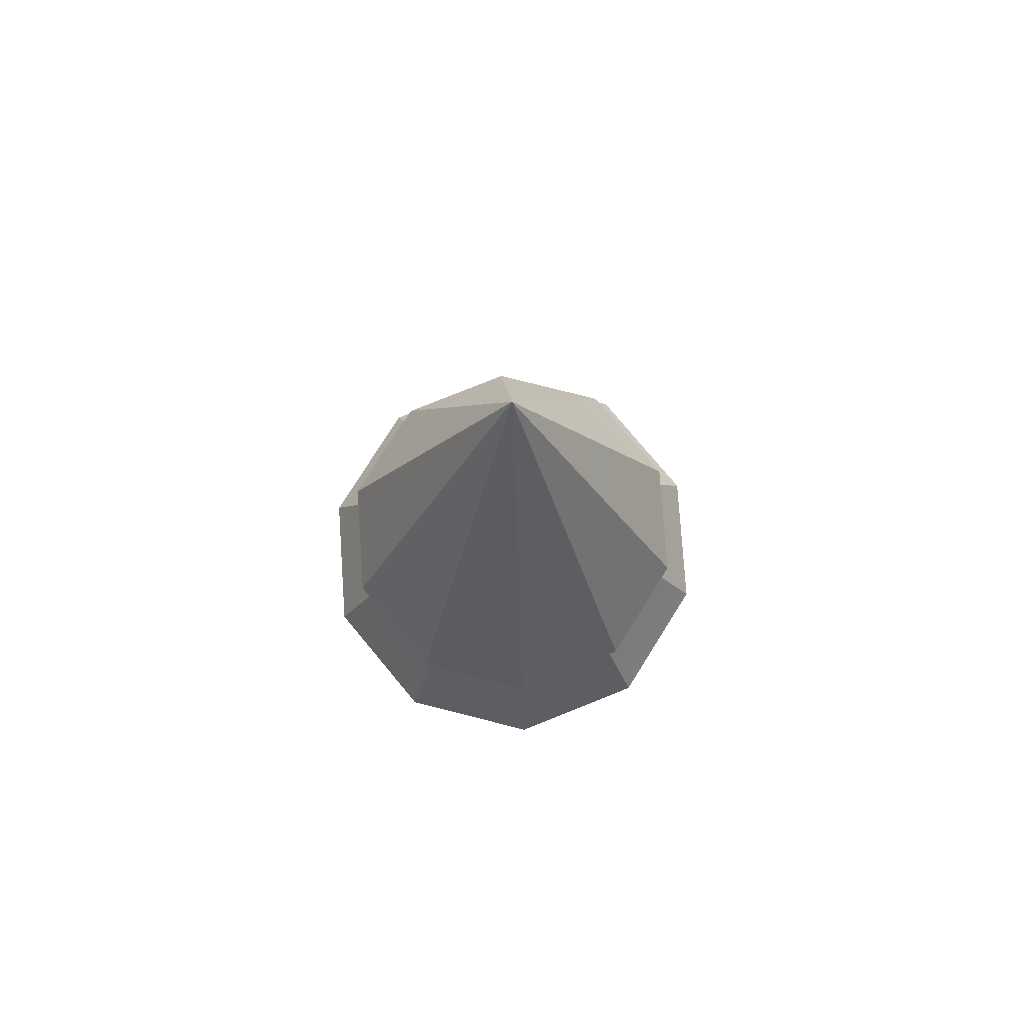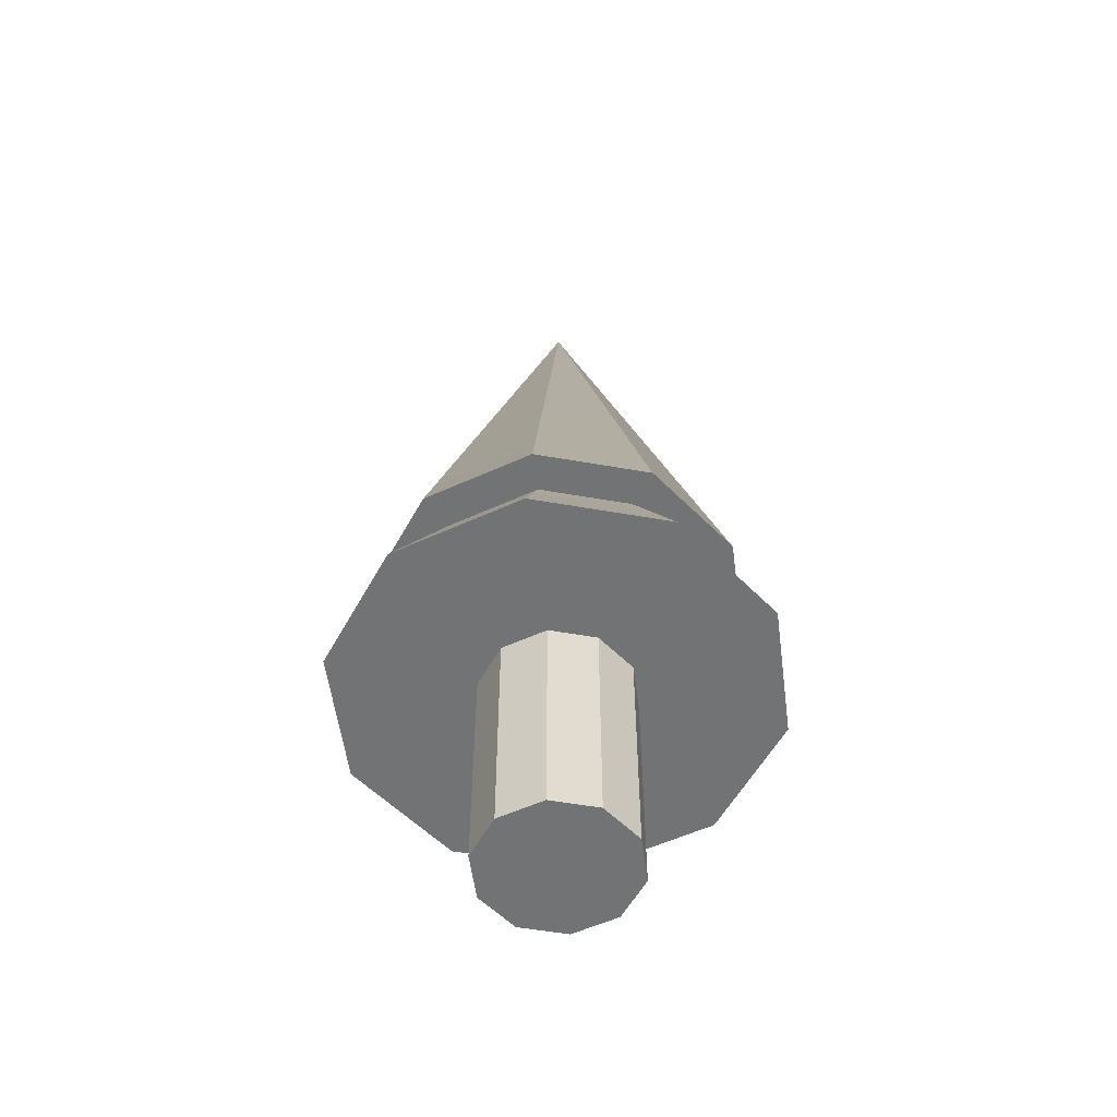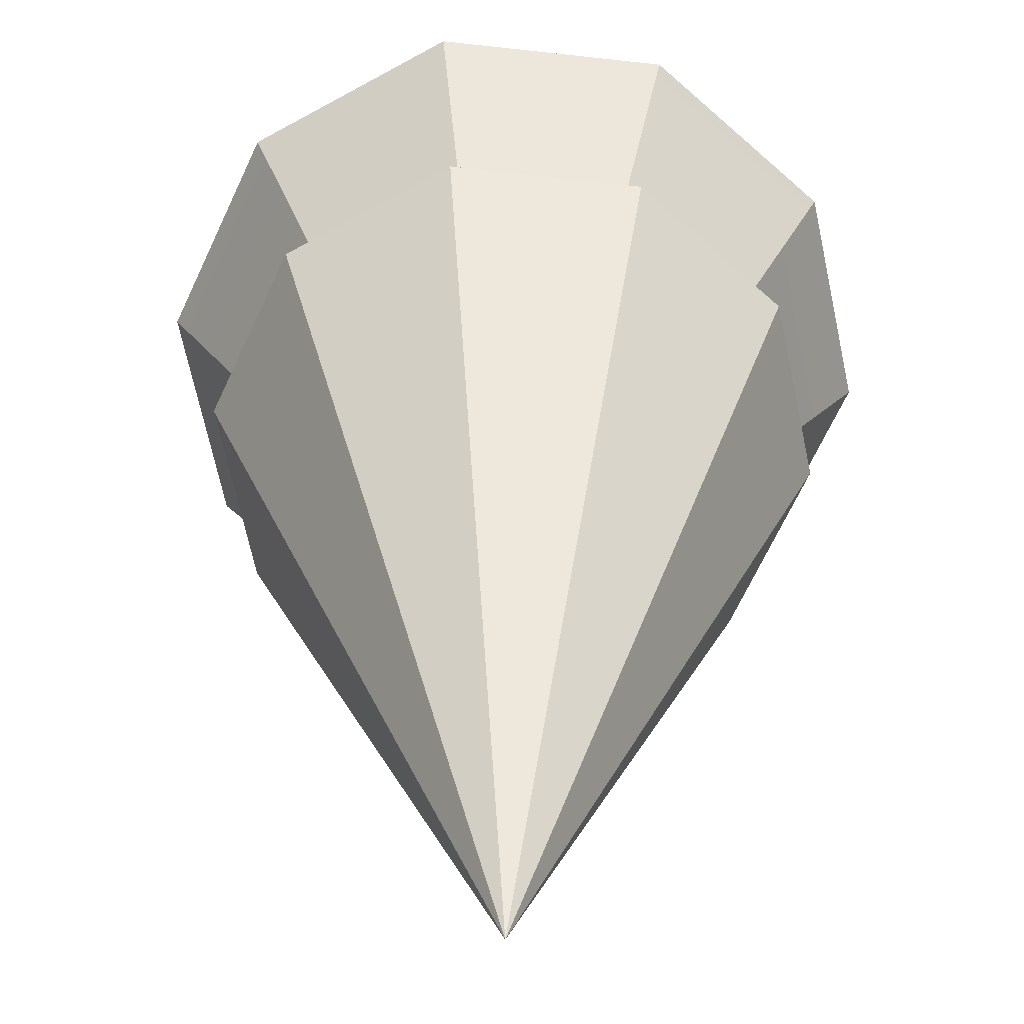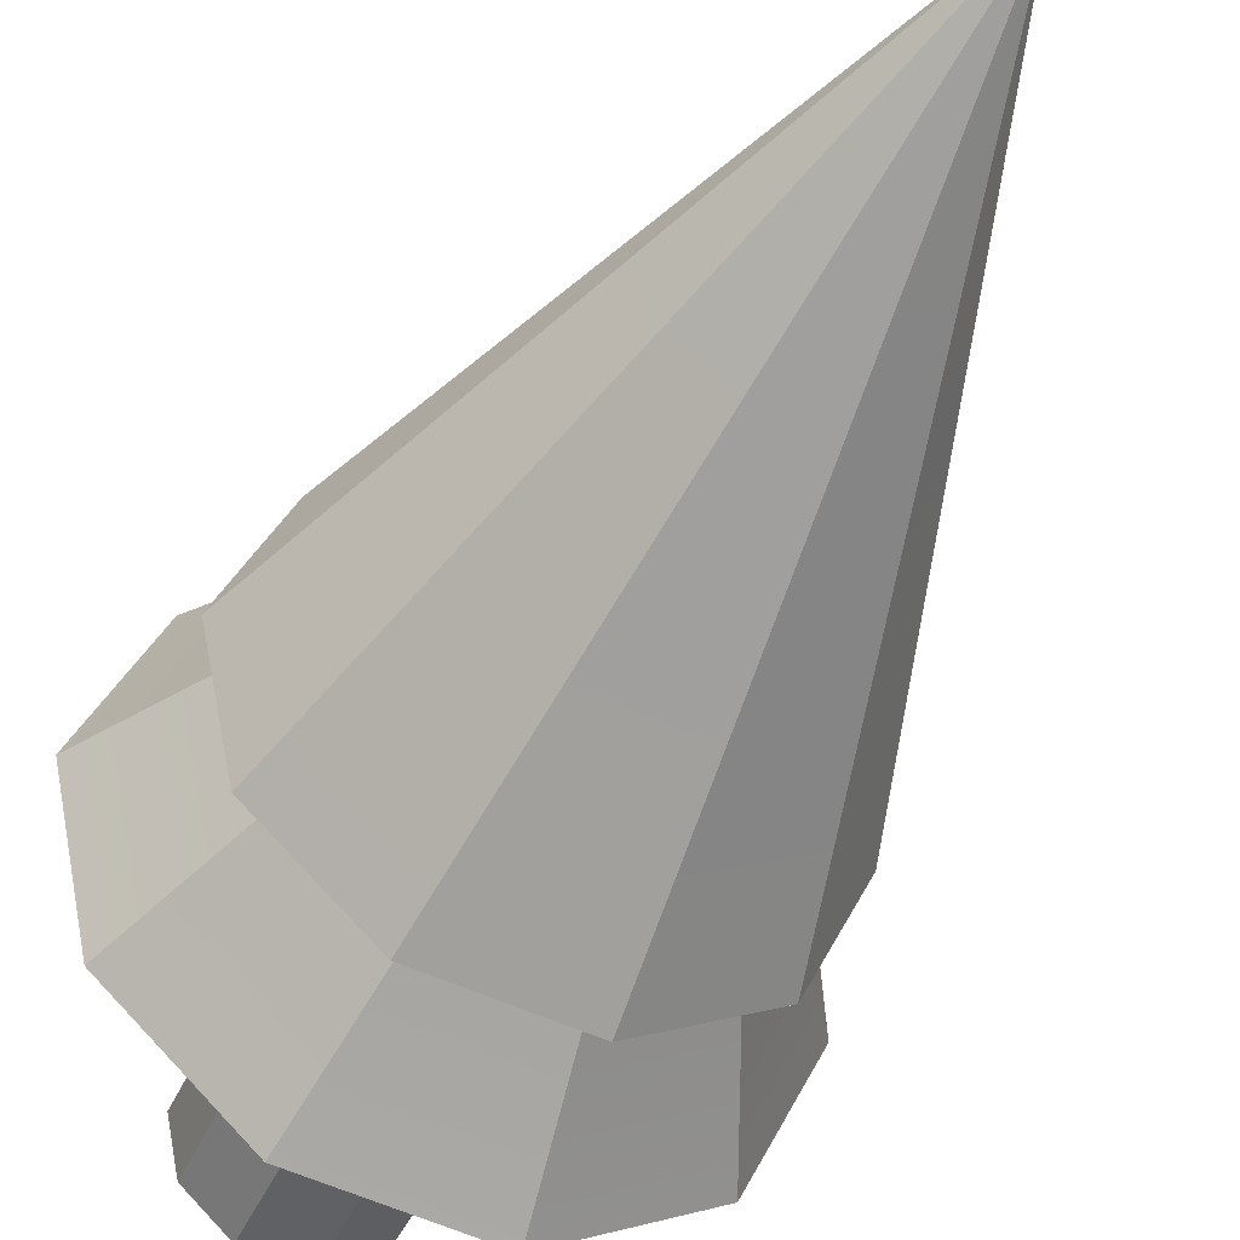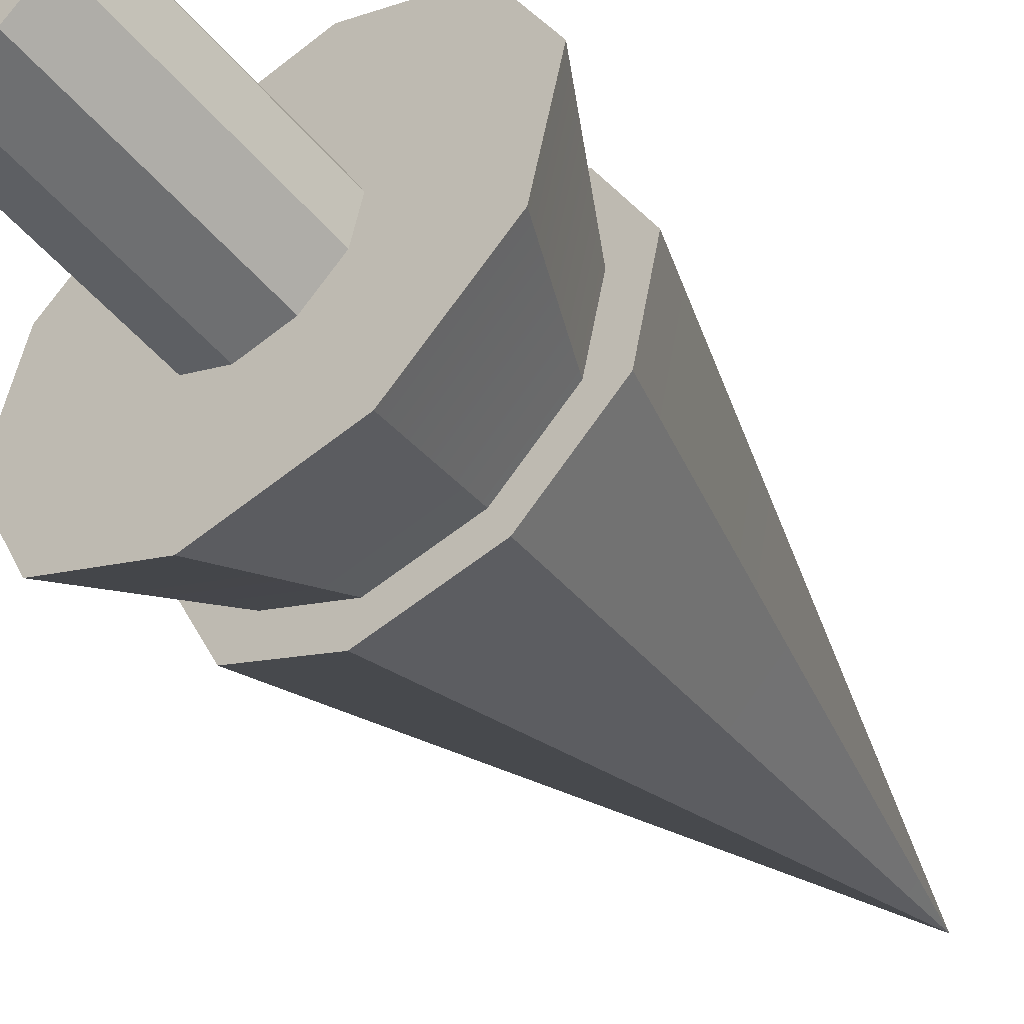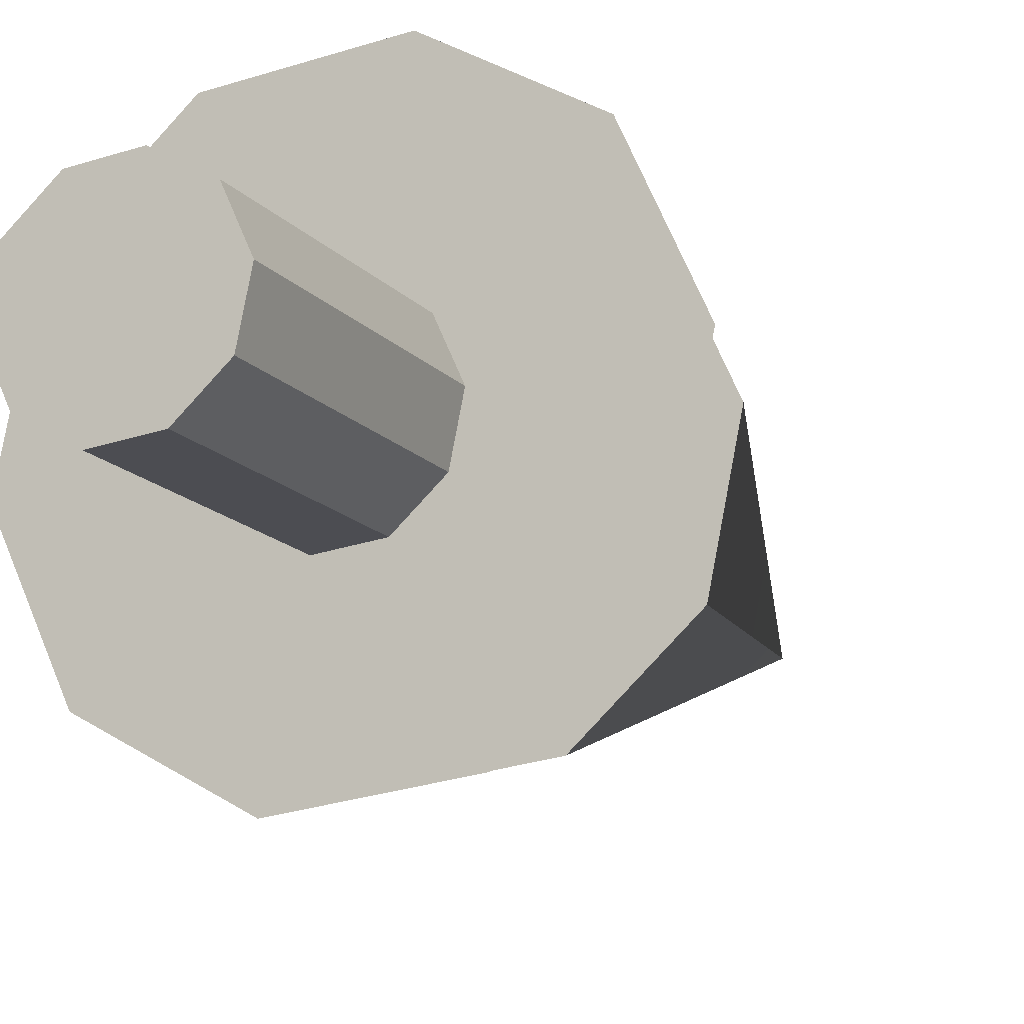
<metadata>
{"format":"obj","ext":"obj","renderer":"f3d","projection":"perspective","resolution":1024,"background":"white","views":[{"elev":77.9,"azim":-172.2,"up":"+Y"},{"elev":-55.7,"azim":-16.8,"up":"+Y"},{"elev":26.4,"azim":-179.6,"up":"+Z"},{"elev":-45.1,"azim":156.8,"up":"+Z"},{"elev":-50.3,"azim":38.6,"up":"+Z"},{"elev":-14.3,"azim":24.5,"up":"+Z"}]}
</metadata>
<code>
v 1.143 0 -0.6503
v 0.5421 0 -1.198
v 1.143 6.26 -0.6503
v 1.143 6.26 -0.6503
v 0.5421 0 -1.198
v 0.5421 6.26 -1.198
v 0.5421 0 -1.198
v -0.2654 0 -1.288
v 0.5421 6.26 -1.198
v 0.5421 6.26 -1.198
v -0.2654 0 -1.288
v -0.2654 6.26 -1.288
v -0.2654 0 -1.288
v -0.9715 0 -0.8856
v -0.2654 6.26 -1.288
v -0.2654 6.26 -1.288
v -0.9715 0 -0.8856
v -0.9715 6.26 -0.8856
v -0.9715 0 -0.8856
v -1.307 0 -0.1454
v -0.9715 6.26 -0.8856
v -0.9715 6.26 -0.8856
v -1.307 0 -0.1454
v -1.307 6.26 -0.1454
v -1.307 0 -0.1454
v -1.143 0 0.6503
v -1.307 6.26 -0.1454
v -1.307 6.26 -0.1454
v -1.143 0 0.6503
v -1.143 6.26 0.6503
v -1.143 0 0.6503
v -0.5421 0 1.198
v -1.143 6.26 0.6503
v -1.143 6.26 0.6503
v -0.5421 0 1.198
v -0.5421 6.26 1.198
v -0.5421 0 1.198
v 0.2654 0 1.288
v -0.5421 6.26 1.198
v -0.5421 6.26 1.198
v 0.2654 0 1.288
v 0.2654 6.26 1.288
v 0.2654 0 1.288
v 0.9715 0 0.8856
v 0.2654 6.26 1.288
v 0.2654 6.26 1.288
v 0.9715 0 0.8856
v 0.9715 6.26 0.8856
v 0.9715 0 0.8856
v 1.307 0 0.1454
v 0.9715 6.26 0.8856
v 0.9715 6.26 0.8856
v 1.307 0 0.1454
v 1.307 6.26 0.1454
v 1.307 0 0.1454
v 1.143 0 -0.6503
v 1.307 6.26 0.1454
v 1.307 6.26 0.1454
v 1.143 0 -0.6503
v 1.143 6.26 -0.6503
v 0.5421 0 -1.198
v 1.143 0 -0.6503
v 0 0 0
v -0.2654 0 -1.288
v 0.5421 0 -1.198
v 0 0 0
v -0.9715 0 -0.8856
v -0.2654 0 -1.288
v 0 0 0
v -1.307 0 -0.1454
v -0.9715 0 -0.8856
v 0 0 0
v -1.143 0 0.6503
v -1.307 0 -0.1454
v 0 0 0
v -0.5421 0 1.198
v -1.143 0 0.6503
v 0 0 0
v 0.2654 0 1.288
v -0.5421 0 1.198
v 0 0 0
v 0.9715 0 0.8856
v 0.2654 0 1.288
v 0 0 0
v 1.307 0 0.1454
v 0.9715 0 0.8856
v 0 0 0
v 1.143 0 -0.6503
v 1.307 0 0.1454
v 0 0 0
v 2.773 6.269 -1.579
v 3.172 6.269 0.3531
v 1.316 6.269 -2.907
v 3.172 6.269 0.3531
v 2.358 6.269 2.15
v 1.316 6.269 -2.907
v 2.358 6.269 2.15
v 0.6443 6.269 3.125
v 1.316 6.269 -2.907
v 0.6443 6.269 3.125
v -1.316 6.269 2.907
v 1.316 6.269 -2.907
v -1.316 6.269 2.907
v -2.773 6.269 1.579
v 1.316 6.269 -2.907
v -2.773 6.269 1.579
v -3.172 6.269 -0.3531
v 1.316 6.269 -2.907
v -3.172 6.269 -0.3531
v -2.358 6.269 -2.15
v 1.316 6.269 -2.907
v -2.358 6.269 -2.15
v -0.6443 6.269 -3.125
v 1.316 6.269 -2.907
v 2.773 6.269 -1.579
v 1.316 6.269 -2.907
v 0 15.87 0
v 1.316 6.269 -2.907
v -0.6443 6.269 -3.125
v 0 15.87 0
v -0.6443 6.269 -3.125
v -2.358 6.269 -2.15
v 0 15.87 0
v -2.358 6.269 -2.15
v -3.172 6.269 -0.3531
v 0 15.87 0
v -3.172 6.269 -0.3531
v -2.773 6.269 1.579
v 0 15.87 0
v -2.773 6.269 1.579
v -1.316 6.269 2.907
v 0 15.87 0
v -1.316 6.269 2.907
v 0.6443 6.269 3.125
v 0 15.87 0
v 0.6443 6.269 3.125
v 2.358 6.269 2.15
v 0 15.87 0
v 2.358 6.269 2.15
v 3.172 6.269 0.3531
v 0 15.87 0
v 3.172 6.269 0.3531
v 2.773 6.269 -1.579
v 0 15.87 0
v 3.286 4.036 -1.871
v 3.758 4.036 0.4184
v 1.559 4.036 -3.445
v 3.758 4.036 0.4184
v 2.795 4.036 2.547
v 1.559 4.036 -3.445
v 2.795 4.036 2.547
v 0.7635 4.036 3.703
v 1.559 4.036 -3.445
v 0.7635 4.036 3.703
v -1.559 4.036 3.445
v 1.559 4.036 -3.445
v -1.559 4.036 3.445
v -3.286 4.036 1.871
v 1.559 4.036 -3.445
v -3.286 4.036 1.871
v -3.758 4.036 -0.4184
v 1.559 4.036 -3.445
v -3.758 4.036 -0.4184
v -2.795 4.036 -2.547
v 1.559 4.036 -3.445
v -2.795 4.036 -2.547
v -0.7635 4.036 -3.703
v 1.559 4.036 -3.445
v 3.286 4.036 -1.871
v 1.559 4.036 -3.445
v 0 10.69 0
v 1.559 4.036 -3.445
v -0.7635 4.036 -3.703
v 0 10.69 0
v -0.7635 4.036 -3.703
v -2.795 4.036 -2.547
v 0 10.69 0
v -2.795 4.036 -2.547
v -3.758 4.036 -0.4184
v 0 10.69 0
v -3.758 4.036 -0.4184
v -3.286 4.036 1.871
v 0 10.69 0
v -3.286 4.036 1.871
v -1.559 4.036 3.445
v 0 10.69 0
v -1.559 4.036 3.445
v 0.7635 4.036 3.703
v 0 10.69 0
v 0.7635 4.036 3.703
v 2.795 4.036 2.547
v 0 10.69 0
v 2.795 4.036 2.547
v 3.758 4.036 0.4184
v 0 10.69 0
v 3.758 4.036 0.4184
v 3.286 4.036 -1.871
v 0 10.69 0
v 1.143 0 -0.6503
v 0.5421 0 -1.198
v 1.143 6.26 -0.6503
v 1.143 6.26 -0.6503
v 0.5421 0 -1.198
v 0.5421 6.26 -1.198
v 0.5421 0 -1.198
v -0.2654 0 -1.288
v 0.5421 6.26 -1.198
v 0.5421 6.26 -1.198
v -0.2654 0 -1.288
v -0.2654 6.26 -1.288
v -0.2654 0 -1.288
v -0.9715 0 -0.8856
v -0.2654 6.26 -1.288
v -0.2654 6.26 -1.288
v -0.9715 0 -0.8856
v -0.9715 6.26 -0.8856
v -0.9715 0 -0.8856
v -1.307 0 -0.1454
v -0.9715 6.26 -0.8856
v -0.9715 6.26 -0.8856
v -1.307 0 -0.1454
v -1.307 6.26 -0.1454
v -1.307 0 -0.1454
v -1.143 0 0.6503
v -1.307 6.26 -0.1454
v -1.307 6.26 -0.1454
v -1.143 0 0.6503
v -1.143 6.26 0.6503
v -1.143 0 0.6503
v -0.5421 0 1.198
v -1.143 6.26 0.6503
v -1.143 6.26 0.6503
v -0.5421 0 1.198
v -0.5421 6.26 1.198
v -0.5421 0 1.198
v 0.2654 0 1.288
v -0.5421 6.26 1.198
v -0.5421 6.26 1.198
v 0.2654 0 1.288
v 0.2654 6.26 1.288
v 0.2654 0 1.288
v 0.9715 0 0.8856
v 0.2654 6.26 1.288
v 0.2654 6.26 1.288
v 0.9715 0 0.8856
v 0.9715 6.26 0.8856
v 0.9715 0 0.8856
v 1.307 0 0.1454
v 0.9715 6.26 0.8856
v 0.9715 6.26 0.8856
v 1.307 0 0.1454
v 1.307 6.26 0.1454
v 1.307 0 0.1454
v 1.143 0 -0.6503
v 1.307 6.26 0.1454
v 1.307 6.26 0.1454
v 1.143 0 -0.6503
v 1.143 6.26 -0.6503
v 0.5421 0 -1.198
v 1.143 0 -0.6503
v 0 0 0
v -0.2654 0 -1.288
v 0.5421 0 -1.198
v 0 0 0
v -0.9715 0 -0.8856
v -0.2654 0 -1.288
v 0 0 0
v -1.307 0 -0.1454
v -0.9715 0 -0.8856
v 0 0 0
v -1.143 0 0.6503
v -1.307 0 -0.1454
v 0 0 0
v -0.5421 0 1.198
v -1.143 0 0.6503
v 0 0 0
v 0.2654 0 1.288
v -0.5421 0 1.198
v 0 0 0
v 0.9715 0 0.8856
v 0.2654 0 1.288
v 0 0 0
v 1.307 0 0.1454
v 0.9715 0 0.8856
v 0 0 0
v 1.143 0 -0.6503
v 1.307 0 0.1454
v 0 0 0
v 2.773 6.269 -1.579
v 3.172 6.269 0.3531
v 1.316 6.269 -2.907
v 3.172 6.269 0.3531
v 2.358 6.269 2.15
v 1.316 6.269 -2.907
v 2.358 6.269 2.15
v 0.6443 6.269 3.125
v 1.316 6.269 -2.907
v 0.6443 6.269 3.125
v -1.316 6.269 2.907
v 1.316 6.269 -2.907
v -1.316 6.269 2.907
v -2.773 6.269 1.579
v 1.316 6.269 -2.907
v -2.773 6.269 1.579
v -3.172 6.269 -0.3531
v 1.316 6.269 -2.907
v -3.172 6.269 -0.3531
v -2.358 6.269 -2.15
v 1.316 6.269 -2.907
v -2.358 6.269 -2.15
v -0.6443 6.269 -3.125
v 1.316 6.269 -2.907
v 2.773 6.269 -1.579
v 1.316 6.269 -2.907
v 0 15.87 0
v 1.316 6.269 -2.907
v -0.6443 6.269 -3.125
v 0 15.87 0
v -0.6443 6.269 -3.125
v -2.358 6.269 -2.15
v 0 15.87 0
v -2.358 6.269 -2.15
v -3.172 6.269 -0.3531
v 0 15.87 0
v -3.172 6.269 -0.3531
v -2.773 6.269 1.579
v 0 15.87 0
v -2.773 6.269 1.579
v -1.316 6.269 2.907
v 0 15.87 0
v -1.316 6.269 2.907
v 0.6443 6.269 3.125
v 0 15.87 0
v 0.6443 6.269 3.125
v 2.358 6.269 2.15
v 0 15.87 0
v 2.358 6.269 2.15
v 3.172 6.269 0.3531
v 0 15.87 0
v 3.172 6.269 0.3531
v 2.773 6.269 -1.579
v 0 15.87 0
v 3.286 4.036 -1.871
v 3.758 4.036 0.4184
v 1.559 4.036 -3.445
v 3.758 4.036 0.4184
v 2.795 4.036 2.547
v 1.559 4.036 -3.445
v 2.795 4.036 2.547
v 0.7635 4.036 3.703
v 1.559 4.036 -3.445
v 0.7635 4.036 3.703
v -1.559 4.036 3.445
v 1.559 4.036 -3.445
v -1.559 4.036 3.445
v -3.286 4.036 1.871
v 1.559 4.036 -3.445
v -3.286 4.036 1.871
v -3.758 4.036 -0.4184
v 1.559 4.036 -3.445
v -3.758 4.036 -0.4184
v -2.795 4.036 -2.547
v 1.559 4.036 -3.445
v -2.795 4.036 -2.547
v -0.7635 4.036 -3.703
v 1.559 4.036 -3.445
v 3.286 4.036 -1.871
v 1.559 4.036 -3.445
v 0 10.69 0
v 1.559 4.036 -3.445
v -0.7635 4.036 -3.703
v 0 10.69 0
v -0.7635 4.036 -3.703
v -2.795 4.036 -2.547
v 0 10.69 0
v -2.795 4.036 -2.547
v -3.758 4.036 -0.4184
v 0 10.69 0
v -3.758 4.036 -0.4184
v -3.286 4.036 1.871
v 0 10.69 0
v -3.286 4.036 1.871
v -1.559 4.036 3.445
v 0 10.69 0
v -1.559 4.036 3.445
v 0.7635 4.036 3.703
v 0 10.69 0
v 0.7635 4.036 3.703
v 2.795 4.036 2.547
v 0 10.69 0
v 2.795 4.036 2.547
v 3.758 4.036 0.4184
v 0 10.69 0
v 3.758 4.036 0.4184
v 3.286 4.036 -1.871
v 0 10.69 0
f 1 2 3
f 4 5 6
f 7 8 9
f 10 11 12
f 13 14 15
f 16 17 18
f 19 20 21
f 22 23 24
f 25 26 27
f 28 29 30
f 31 32 33
f 34 35 36
f 37 38 39
f 40 41 42
f 43 44 45
f 46 47 48
f 49 50 51
f 52 53 54
f 55 56 57
f 58 59 60
f 61 62 63
f 64 65 66
f 67 68 69
f 70 71 72
f 73 74 75
f 76 77 78
f 79 80 81
f 82 83 84
f 85 86 87
f 88 89 90
f 91 92 93
f 94 95 96
f 97 98 99
f 100 101 102
f 103 104 105
f 106 107 108
f 109 110 111
f 112 113 114
f 115 116 117
f 118 119 120
f 121 122 123
f 124 125 126
f 127 128 129
f 130 131 132
f 133 134 135
f 136 137 138
f 139 140 141
f 142 143 144
f 145 146 147
f 148 149 150
f 151 152 153
f 154 155 156
f 157 158 159
f 160 161 162
f 163 164 165
f 166 167 168
f 169 170 171
f 172 173 174
f 175 176 177
f 178 179 180
f 181 182 183
f 184 185 186
f 187 188 189
f 190 191 192
f 193 194 195
f 196 197 198
f 199 200 201
f 202 203 204
f 205 206 207
f 208 209 210
f 211 212 213
f 214 215 216
f 217 218 219
f 220 221 222
f 223 224 225
f 226 227 228
f 229 230 231
f 232 233 234
f 235 236 237
f 238 239 240
f 241 242 243
f 244 245 246
f 247 248 249
f 250 251 252
f 253 254 255
f 256 257 258
f 259 260 261
f 262 263 264
f 265 266 267
f 268 269 270
f 271 272 273
f 274 275 276
f 277 278 279
f 280 281 282
f 283 284 285
f 286 287 288
f 289 290 291
f 292 293 294
f 295 296 297
f 298 299 300
f 301 302 303
f 304 305 306
f 307 308 309
f 310 311 312
f 313 314 315
f 316 317 318
f 319 320 321
f 322 323 324
f 325 326 327
f 328 329 330
f 331 332 333
f 334 335 336
f 337 338 339
f 340 341 342
f 343 344 345
f 346 347 348
f 349 350 351
f 352 353 354
f 355 356 357
f 358 359 360
f 361 362 363
f 364 365 366
f 367 368 369
f 370 371 372
f 373 374 375
f 376 377 378
f 379 380 381
f 382 383 384
f 385 386 387
f 388 389 390
f 391 392 393
f 394 395 396

</code>
